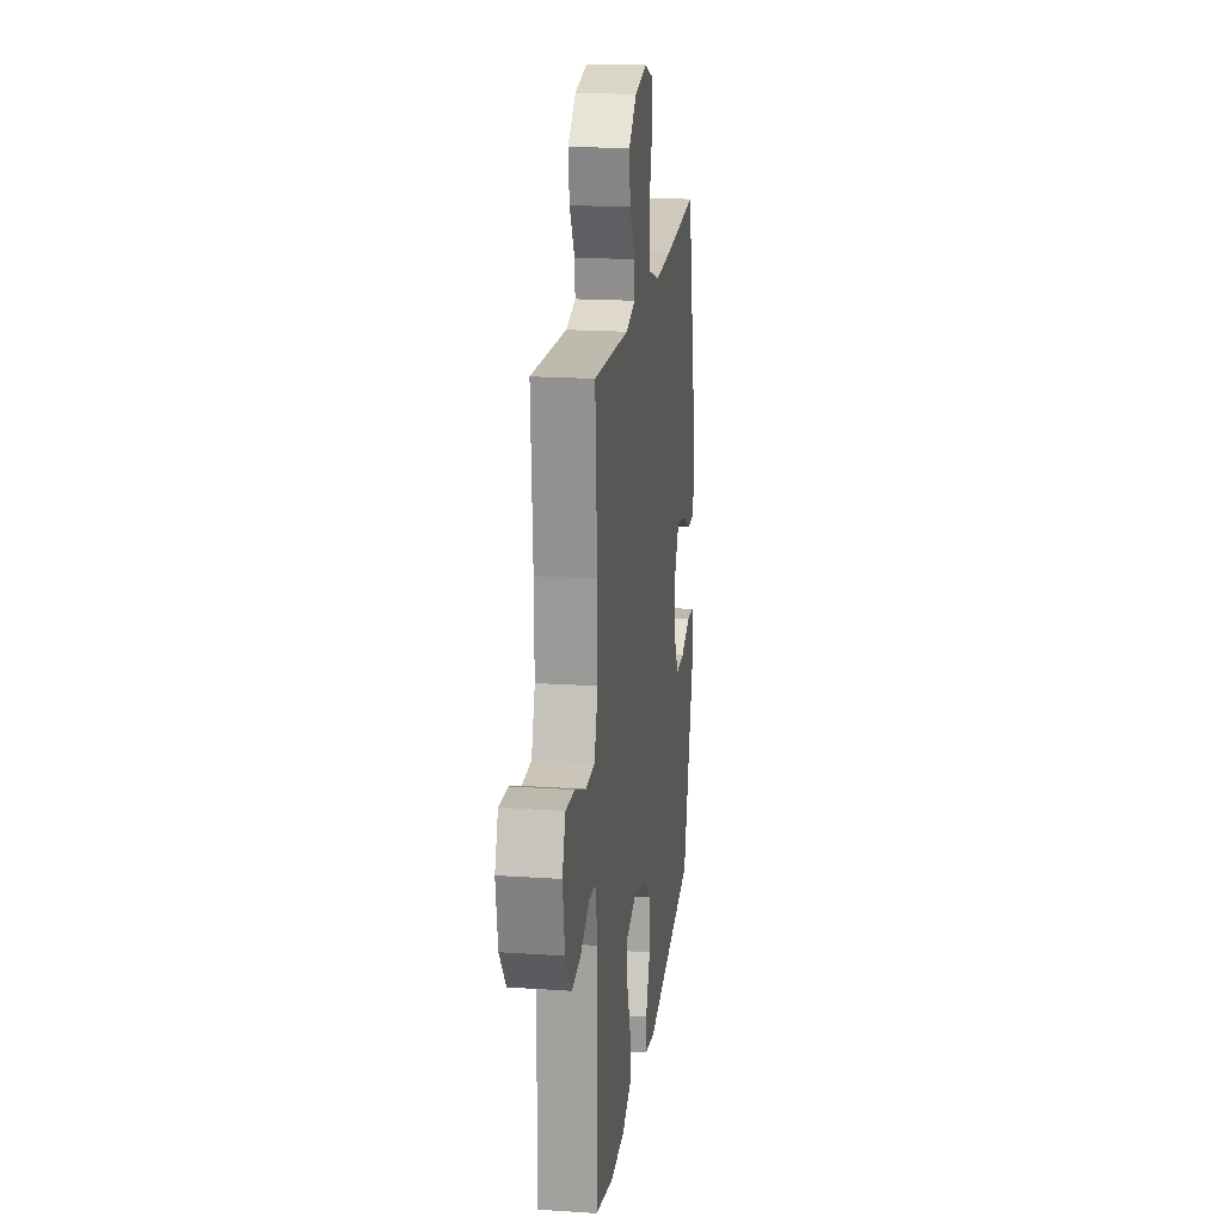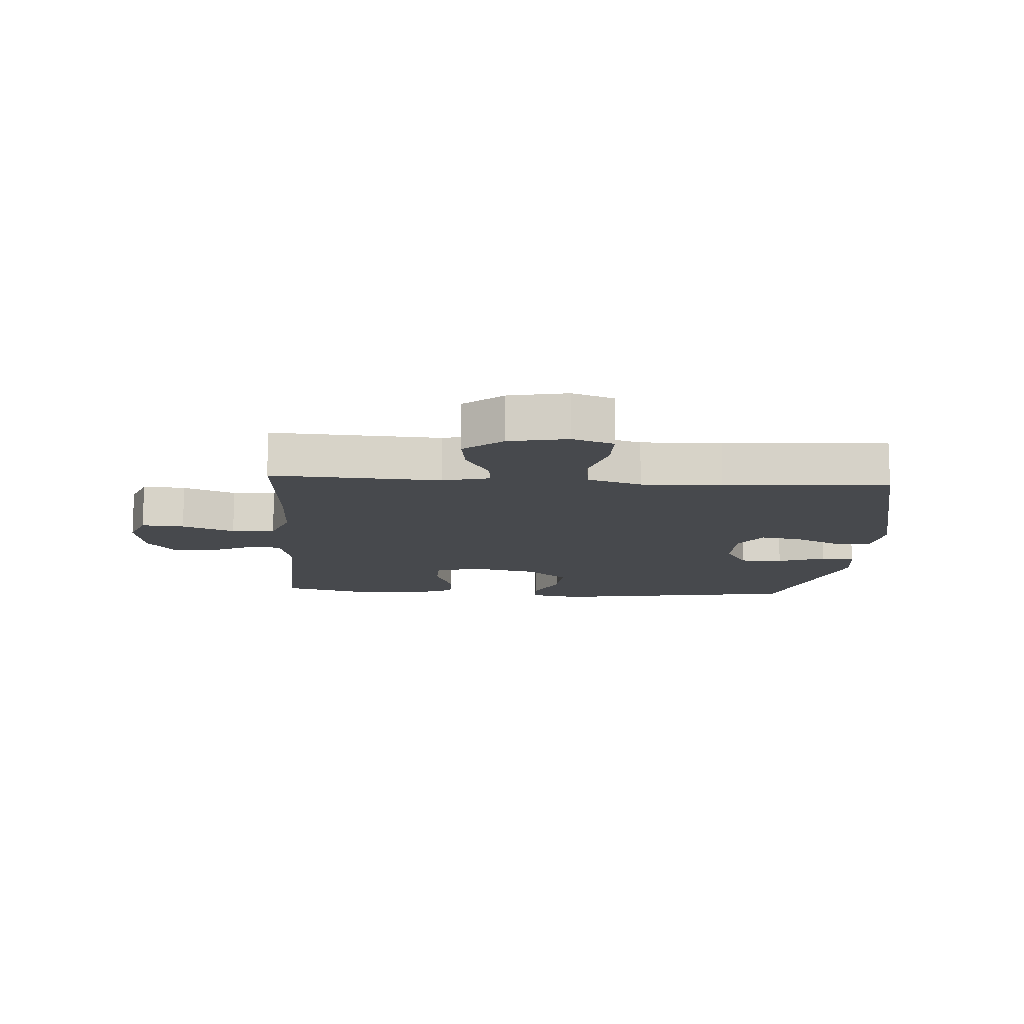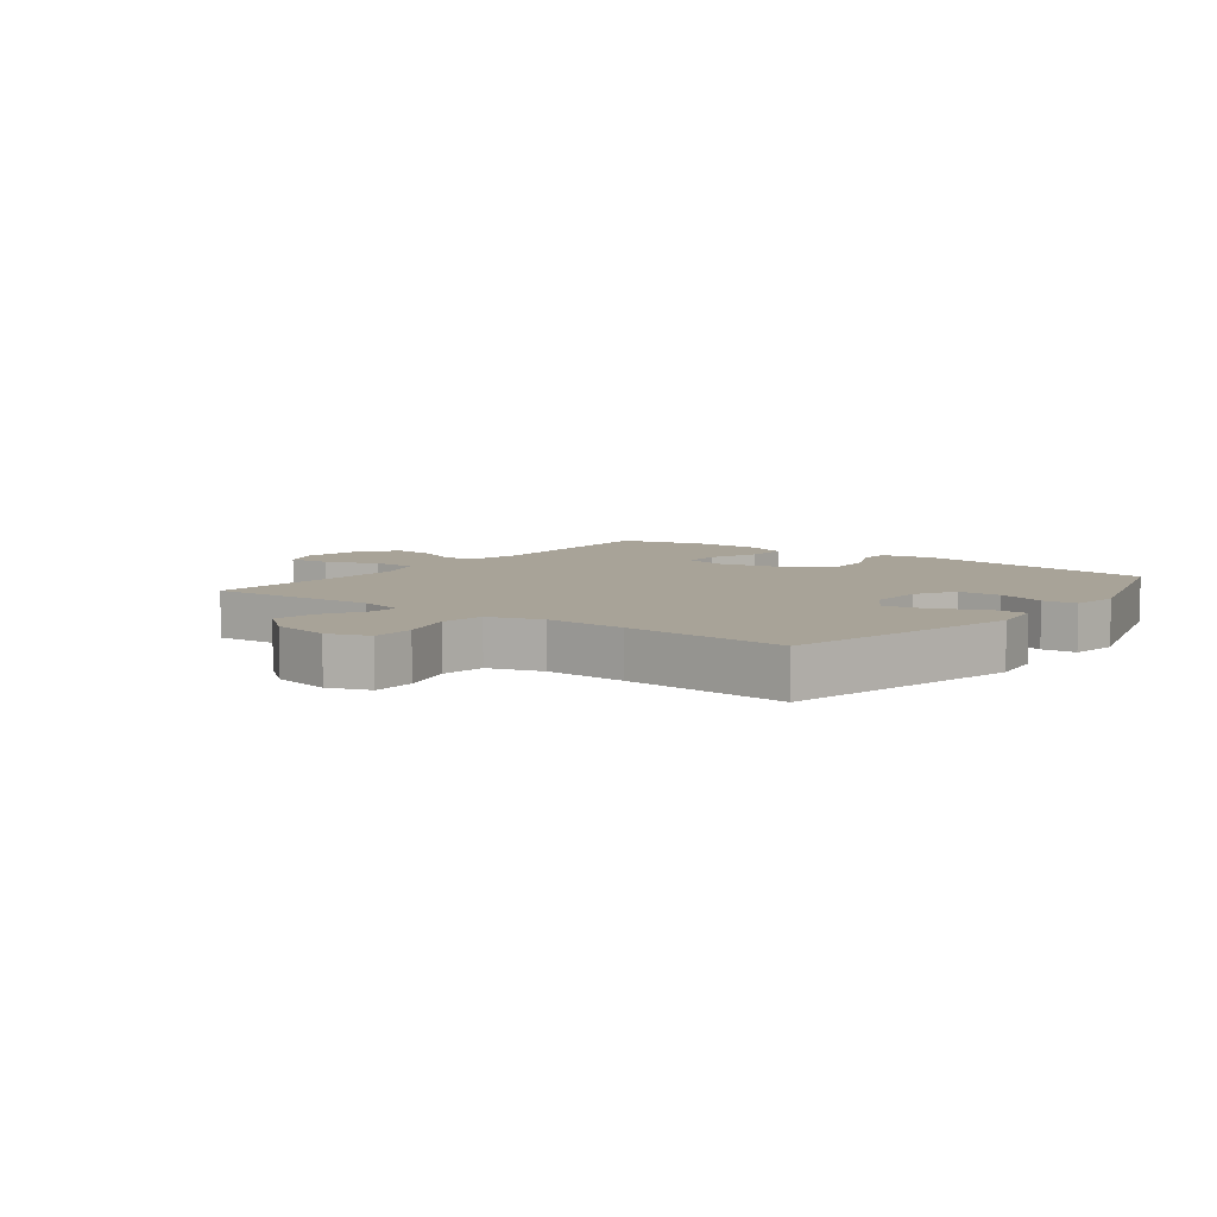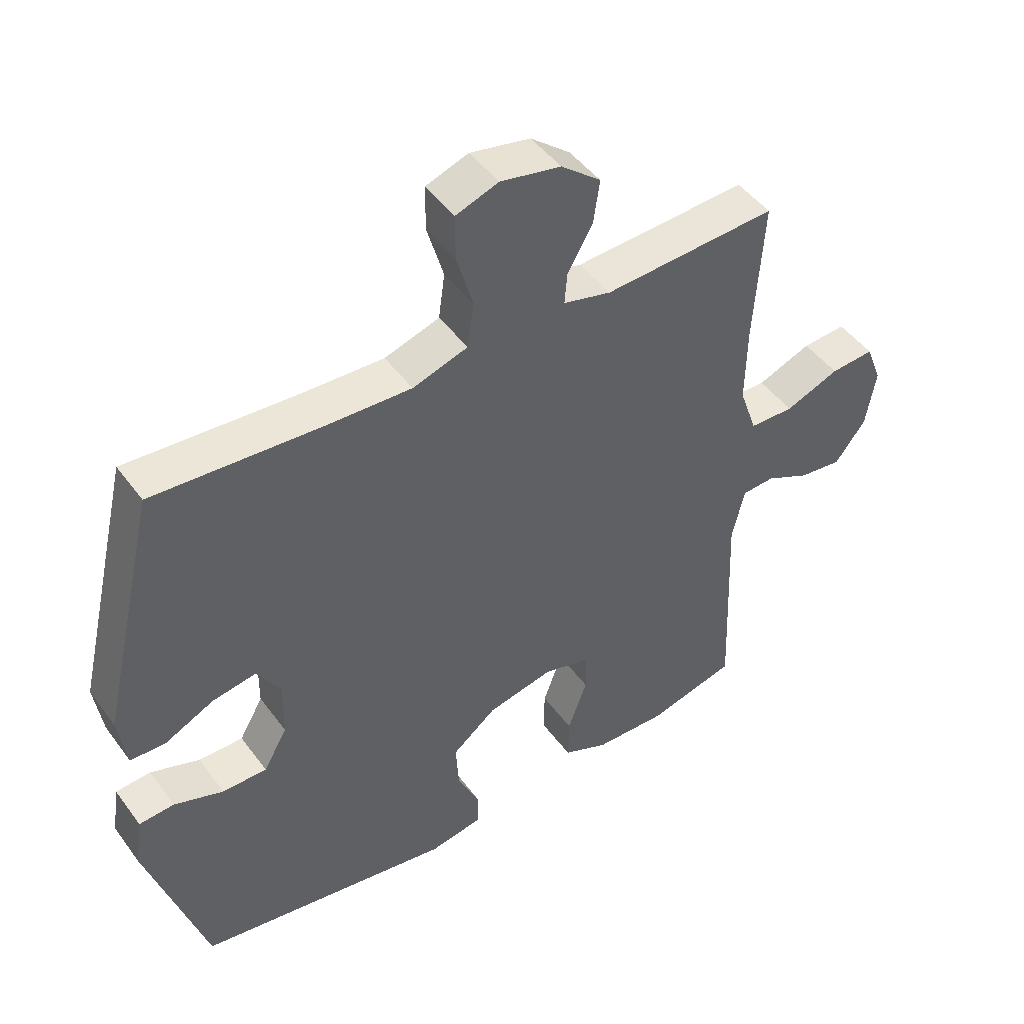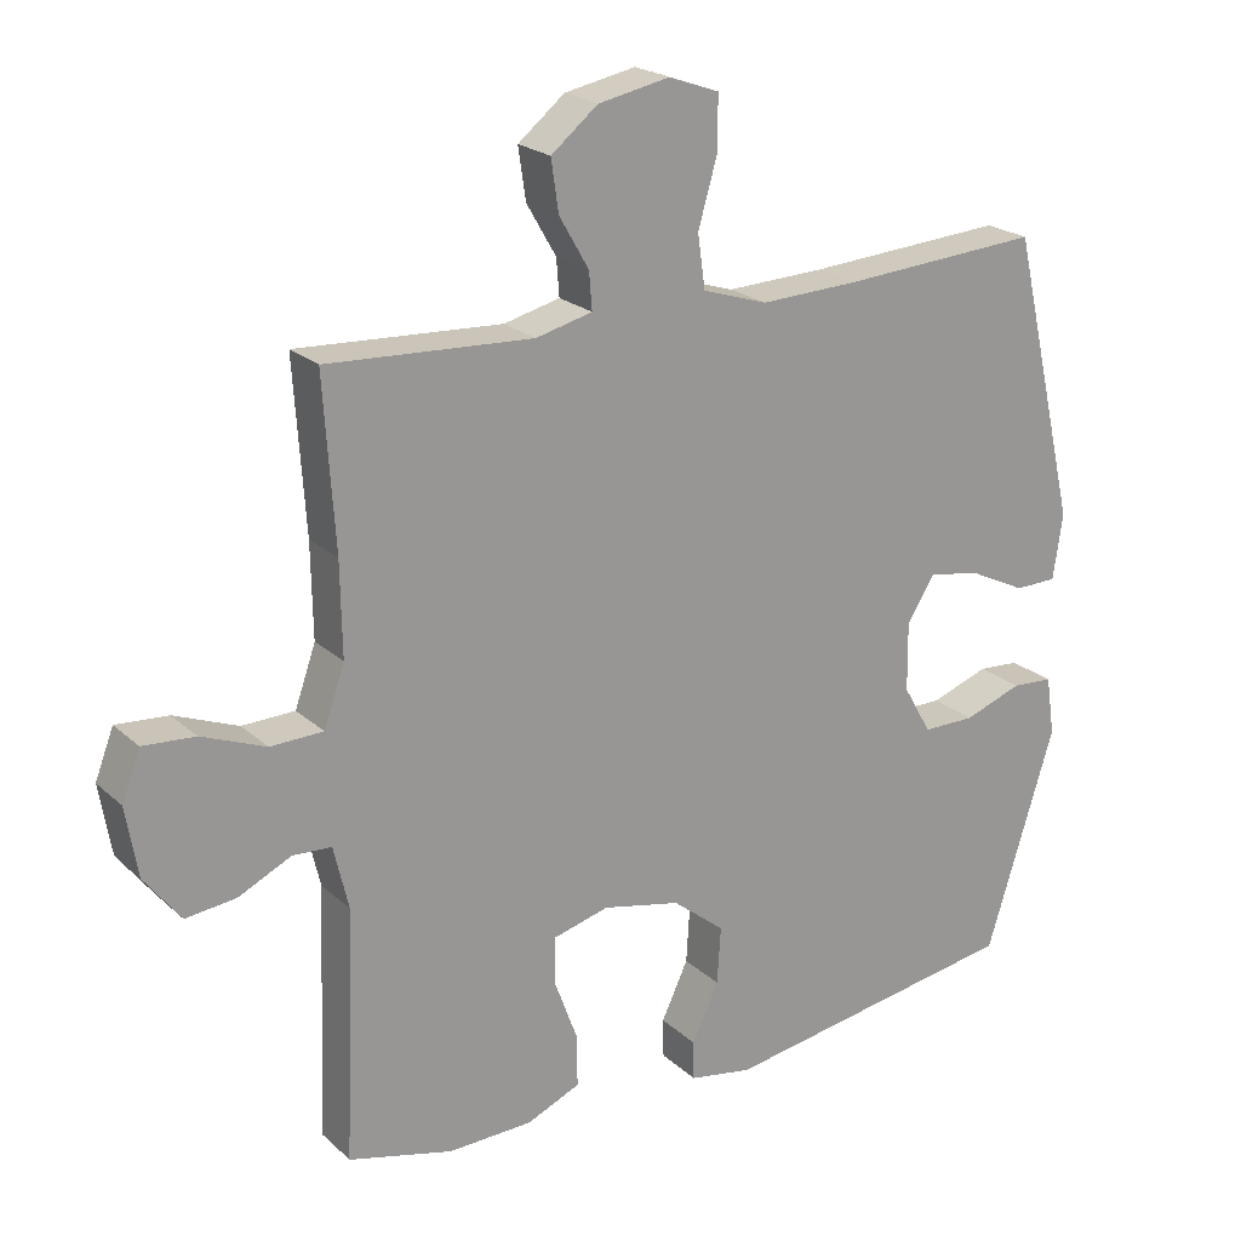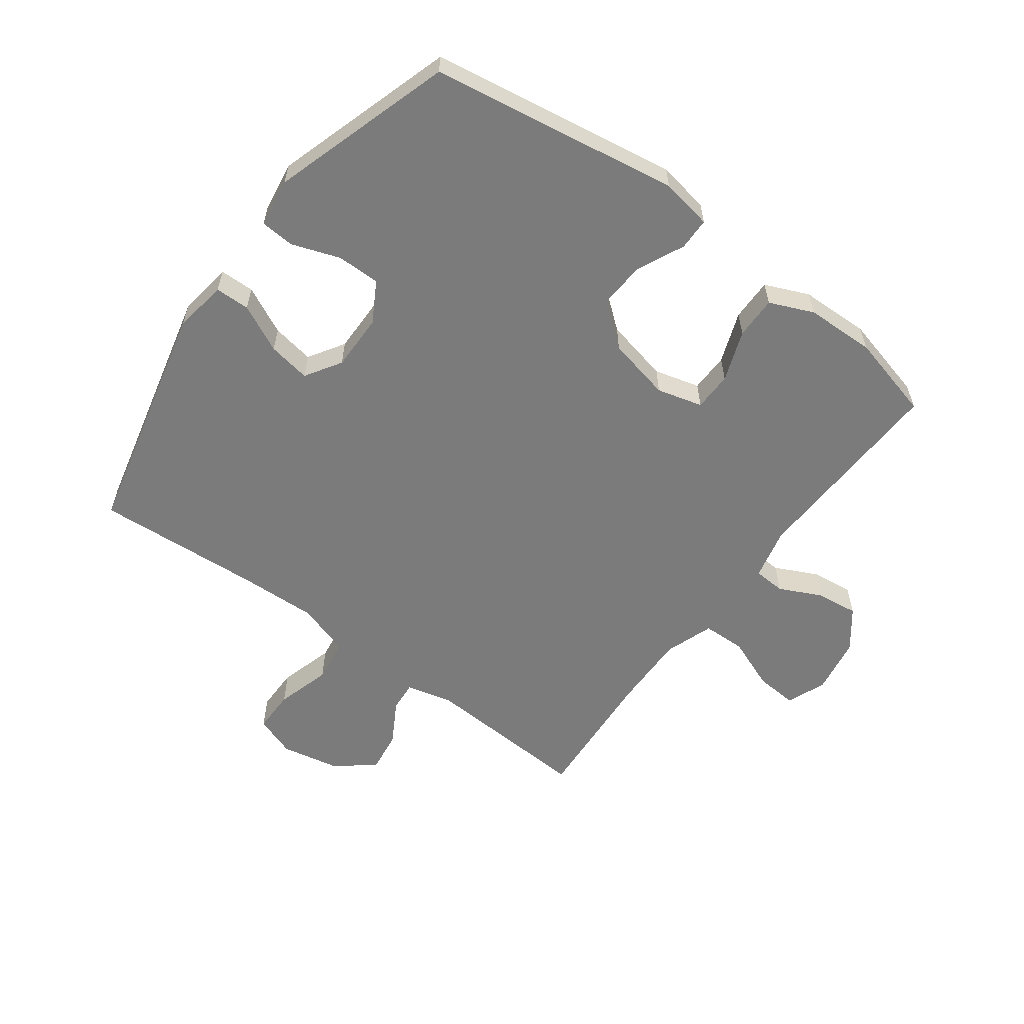
<metadata>
{"format":"obj","ext":"obj","renderer":"f3d","projection":"perspective","resolution":1024,"background":"white","views":[{"elev":18.8,"azim":-82.8,"up":"+Z"},{"elev":-12.4,"azim":-3.8,"up":"+Y"},{"elev":6.9,"azim":37.1,"up":"+Y"},{"elev":46.6,"azim":145.7,"up":"+Z"},{"elev":21.7,"azim":-33.4,"up":"+Z"},{"elev":-58.5,"azim":143.5,"up":"+Y"}]}
</metadata>
<code>
v -0.5 0.07 0.5
v -0.223 0.07 0.485
v -0.147 0.07 0.504
v -0.151 0.07 0.554
v -0.191 0.07 0.623
v -0.201 0.07 0.692
v -0.138 0.07 0.743
v -0.042 0.07 0.762
v 0.026 0.07 0.738
v 0.026 0.07 0.667
v 0 0.07 0.577
v 0.01 0.07 0.505
v 0.098 0.07 0.477
v 0.23 0.07 0.482
v 0.5 0.07 0.5
v 0.591 0.07 0.112
v 0.578 0.07 0.024
v 0.521 0.07 0.023
v 0.443 0.07 0.061
v 0.373 0.07 0.073
v 0.336 0.07 0.014
v 0.337 0.07 -0.079
v 0.375 0.07 -0.145
v 0.446 0.07 -0.145
v 0.525 0.07 -0.117
v 0.581 0.07 -0.121
v 0.593 0.07 -0.201
v 0.5 0.07 -0.5
v 0.091 0.07 -0.565
v 0.006 0.07 -0.55
v 0.005 0.07 -0.497
v 0.041 0.07 -0.42
v 0.046 0.07 -0.343
v -0.024 0.07 -0.287
v -0.129 0.07 -0.264
v -0.204 0.07 -0.284
v -0.205 0.07 -0.348
v -0.174 0.07 -0.432
v -0.173 0.07 -0.502
v -0.245 0.07 -0.533
v -0.359 0.07 -0.536
v -0.5 0.07 -0.5
v -0.487 0.07 -0.164
v -0.507 0.07 -0.079
v -0.559 0.07 -0.076
v -0.63 0.07 -0.11
v -0.698 0.07 -0.118
v -0.747 0.07 -0.054
v -0.763 0.07 0.04
v -0.738 0.07 0.105
v -0.668 0.07 0.1
v -0.582 0.07 0.066
v -0.511 0.07 0.068
v -0.483 0.07 0.148
v -0.485 0.07 0.273
v -0.5 0 0.5
v -0.223 0 0.485
v -0.147 0 0.504
v -0.151 0 0.554
v -0.191 0 0.623
v -0.201 0 0.692
v -0.138 0 0.743
v -0.042 0 0.762
v 0.026 0 0.738
v 0.026 0 0.667
v 0 0 0.577
v 0.01 0 0.505
v 0.098 0 0.477
v 0.23 0 0.482
v 0.5 0 0.5
v 0.591 0 0.112
v 0.578 0 0.024
v 0.521 0 0.023
v 0.443 0 0.061
v 0.373 0 0.073
v 0.336 0 0.014
v 0.337 0 -0.079
v 0.375 0 -0.145
v 0.446 0 -0.145
v 0.525 0 -0.117
v 0.581 0 -0.121
v 0.593 0 -0.201
v 0.5 0 -0.5
v 0.091 0 -0.565
v 0.006 0 -0.55
v 0.005 0 -0.497
v 0.041 0 -0.42
v 0.046 0 -0.343
v -0.024 0 -0.287
v -0.129 0 -0.264
v -0.204 0 -0.284
v -0.205 0 -0.348
v -0.174 0 -0.432
v -0.173 0 -0.502
v -0.245 0 -0.533
v -0.359 0 -0.536
v -0.5 0 -0.5
v -0.487 0 -0.164
v -0.507 0 -0.079
v -0.559 0 -0.076
v -0.63 0 -0.11
v -0.698 0 -0.118
v -0.747 0 -0.054
v -0.763 0 0.04
v -0.738 0 0.105
v -0.668 0 0.1
v -0.582 0 0.066
v -0.511 0 0.068
v -0.483 0 0.148
v -0.485 0 0.273
f 49 50 51 52
f 49 52 53
f 48 49 53
f 45 46 47 48
f 44 45 48 53
f 43 44 53 54
f 41 42 43
f 40 41 43 54
f 37 38 39 40
f 36 37 40 54
f 29 30 31 32
f 29 32 33
f 28 29 33
f 27 28 33 34
f 24 25 26 27
f 23 24 27 34
f 16 17 18 19
f 14 15 16 19
f 13 14 19 20
f 12 13 20 21
f 8 9 10 11
f 8 11 12
f 7 8 12
f 4 5 6 7
f 3 4 7 12
f 2 3 12 21
f 55 1 2 21
f 35 36 54 55
f 22 23 34 35
f 21 22 35 55
f 107 106 105 104
f 108 107 104
f 108 104 103
f 103 102 101 100
f 108 103 100 99
f 109 108 99 98
f 98 97 96
f 109 98 96 95
f 95 94 93 92
f 109 95 92 91
f 87 86 85 84
f 88 87 84
f 88 84 83
f 89 88 83 82
f 82 81 80 79
f 89 82 79 78
f 74 73 72 71
f 74 71 70 69
f 75 74 69 68
f 76 75 68 67
f 66 65 64 63
f 67 66 63
f 67 63 62
f 62 61 60 59
f 67 62 59 58
f 76 67 58 57
f 76 57 56 110
f 110 109 91 90
f 90 89 78 77
f 110 90 77 76
f 1 56 57 2
f 2 57 58 3
f 3 58 59 4
f 4 59 60 5
f 5 60 61 6
f 6 61 62 7
f 7 62 63 8
f 8 63 64 9
f 9 64 65 10
f 10 65 66 11
f 11 66 67 12
f 12 67 68 13
f 13 68 69 14
f 14 69 70 15
f 15 70 71 16
f 16 71 72 17
f 17 72 73 18
f 18 73 74 19
f 19 74 75 20
f 20 75 76 21
f 21 76 77 22
f 22 77 78 23
f 23 78 79 24
f 24 79 80 25
f 25 80 81 26
f 26 81 82 27
f 27 82 83 28
f 28 83 84 29
f 29 84 85 30
f 30 85 86 31
f 31 86 87 32
f 32 87 88 33
f 33 88 89 34
f 34 89 90 35
f 35 90 91 36
f 36 91 92 37
f 37 92 93 38
f 38 93 94 39
f 39 94 95 40
f 40 95 96 41
f 41 96 97 42
f 42 97 98 43
f 43 98 99 44
f 44 99 100 45
f 45 100 101 46
f 46 101 102 47
f 47 102 103 48
f 48 103 104 49
f 49 104 105 50
f 50 105 106 51
f 51 106 107 52
f 52 107 108 53
f 53 108 109 54
f 54 109 110 55
f 55 110 56 1

</code>
